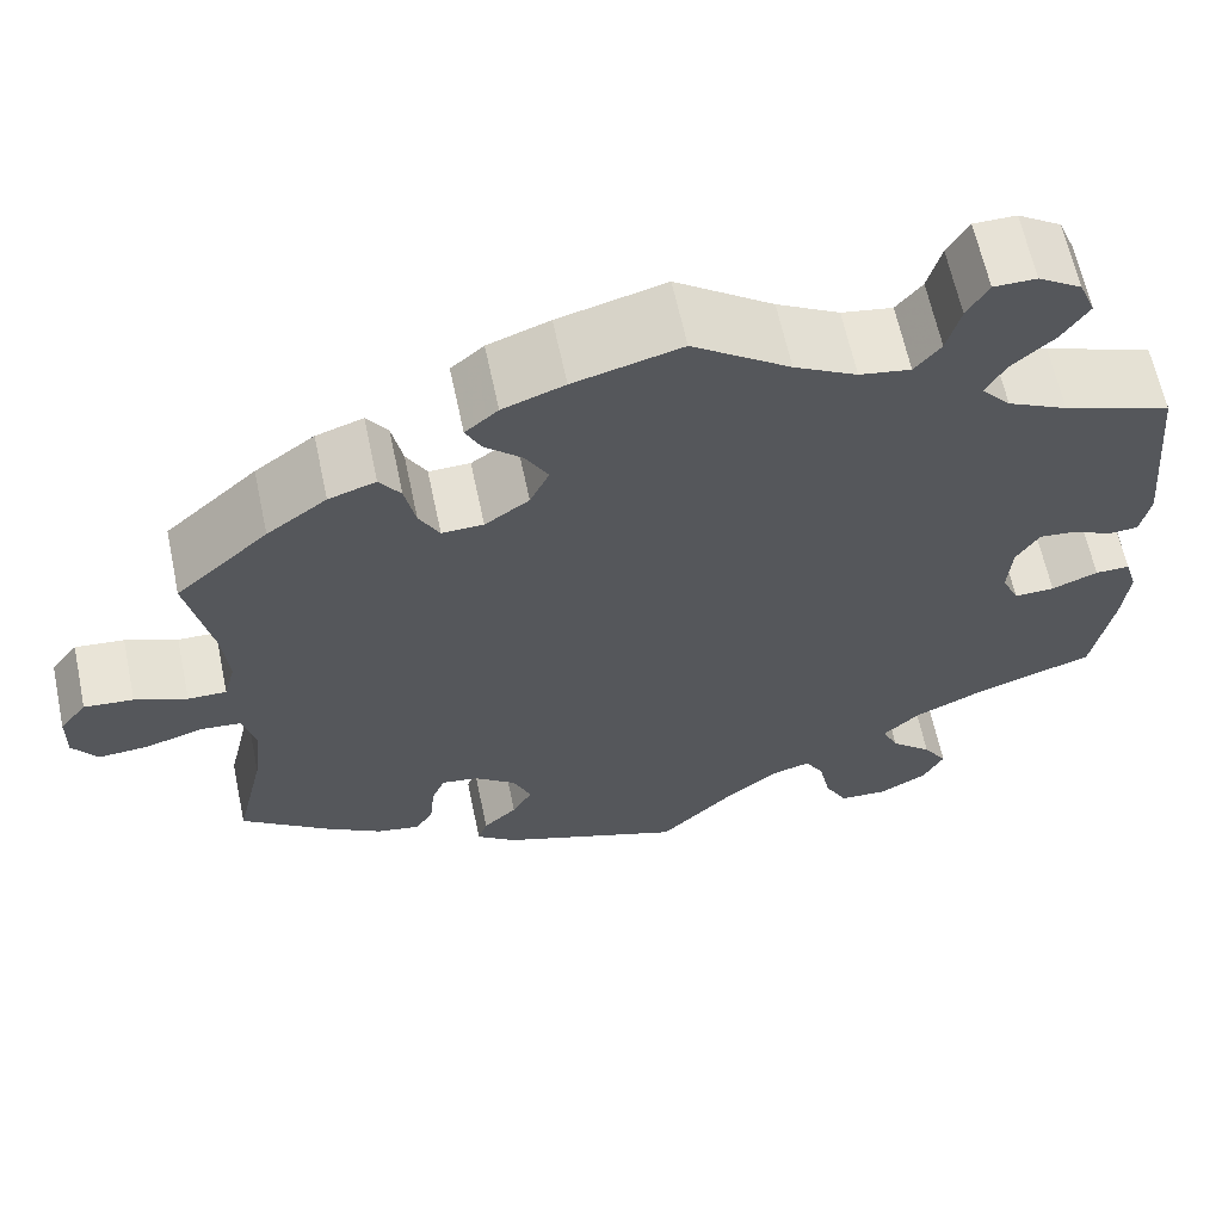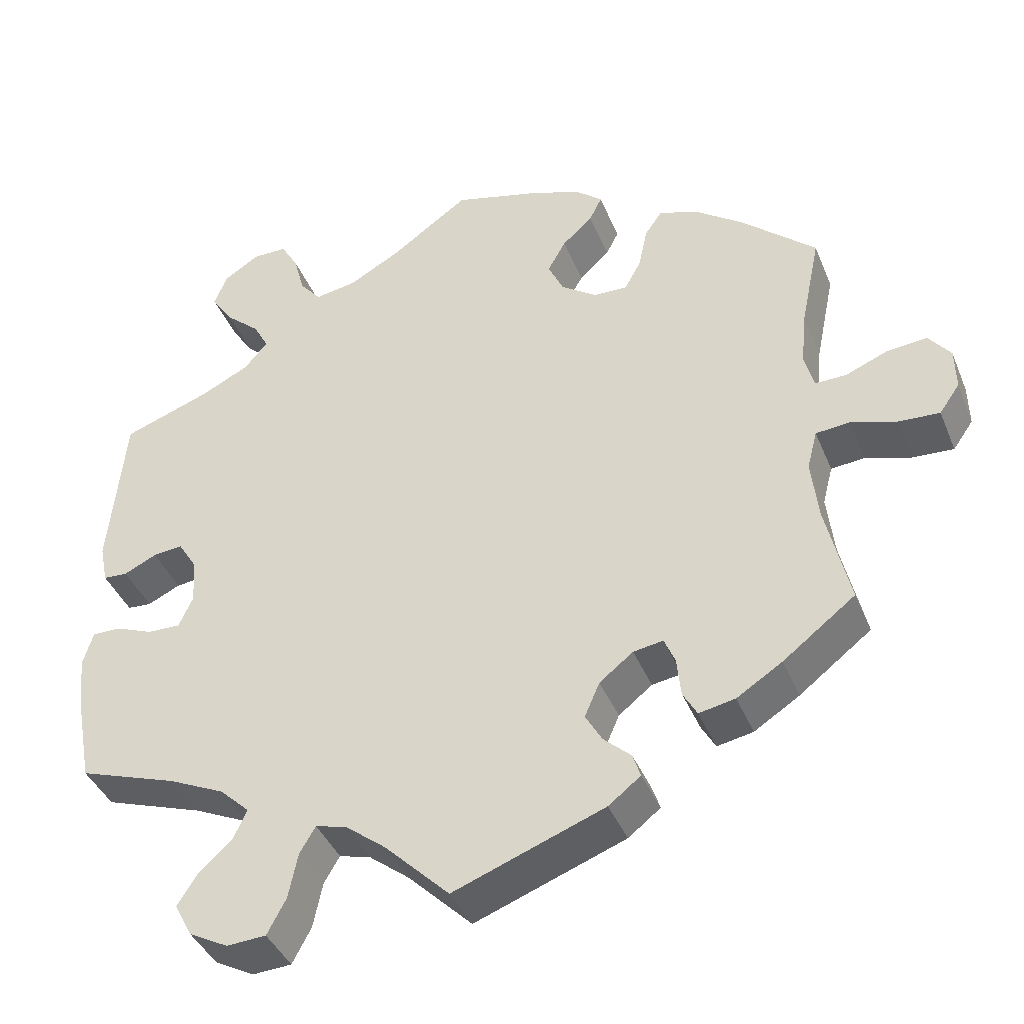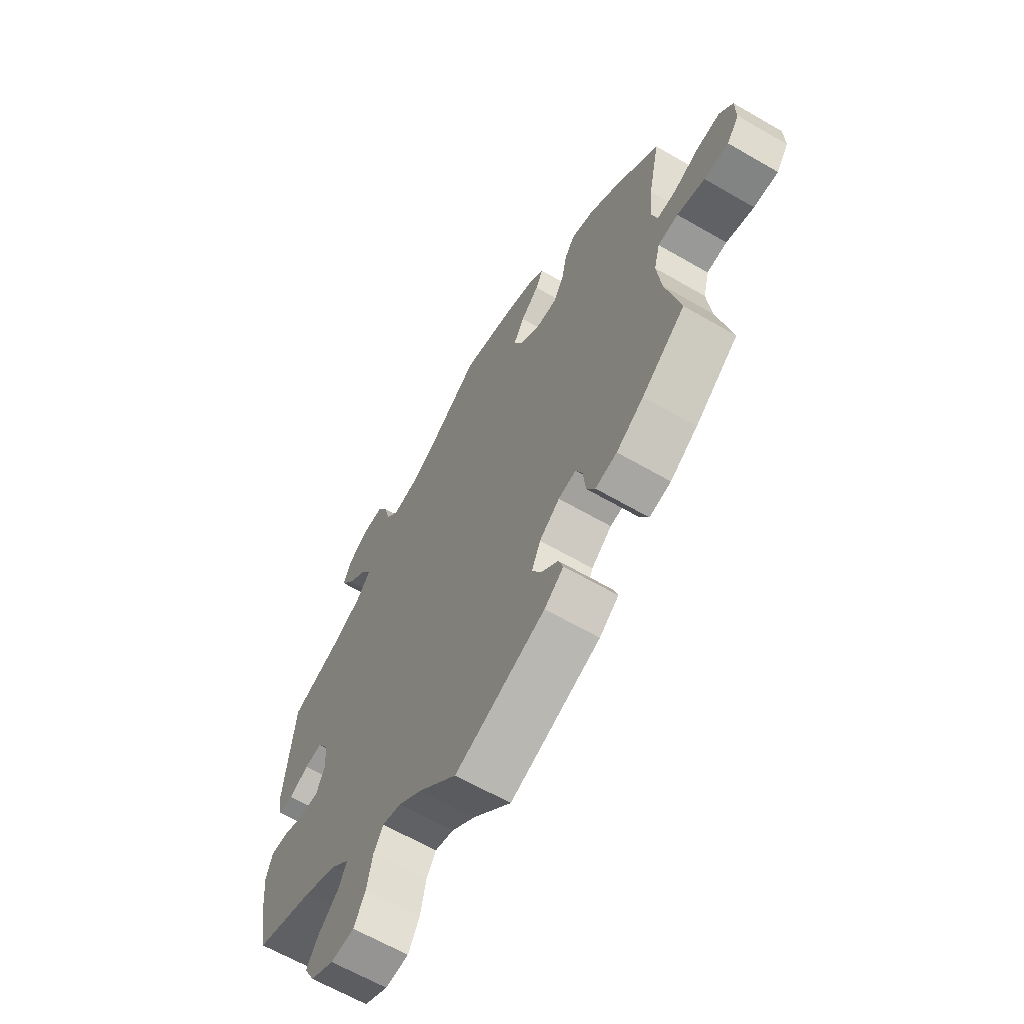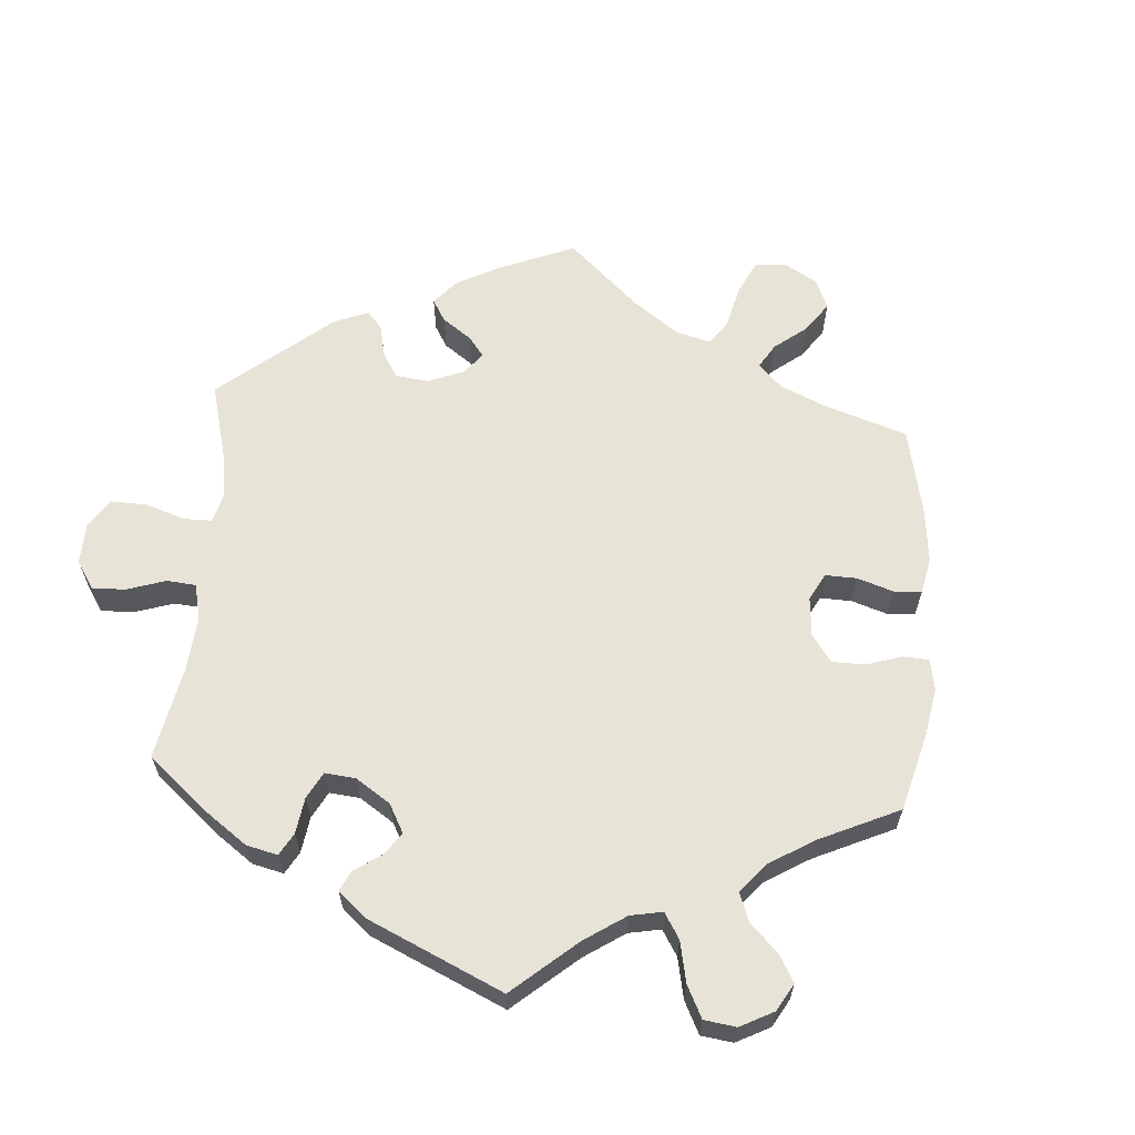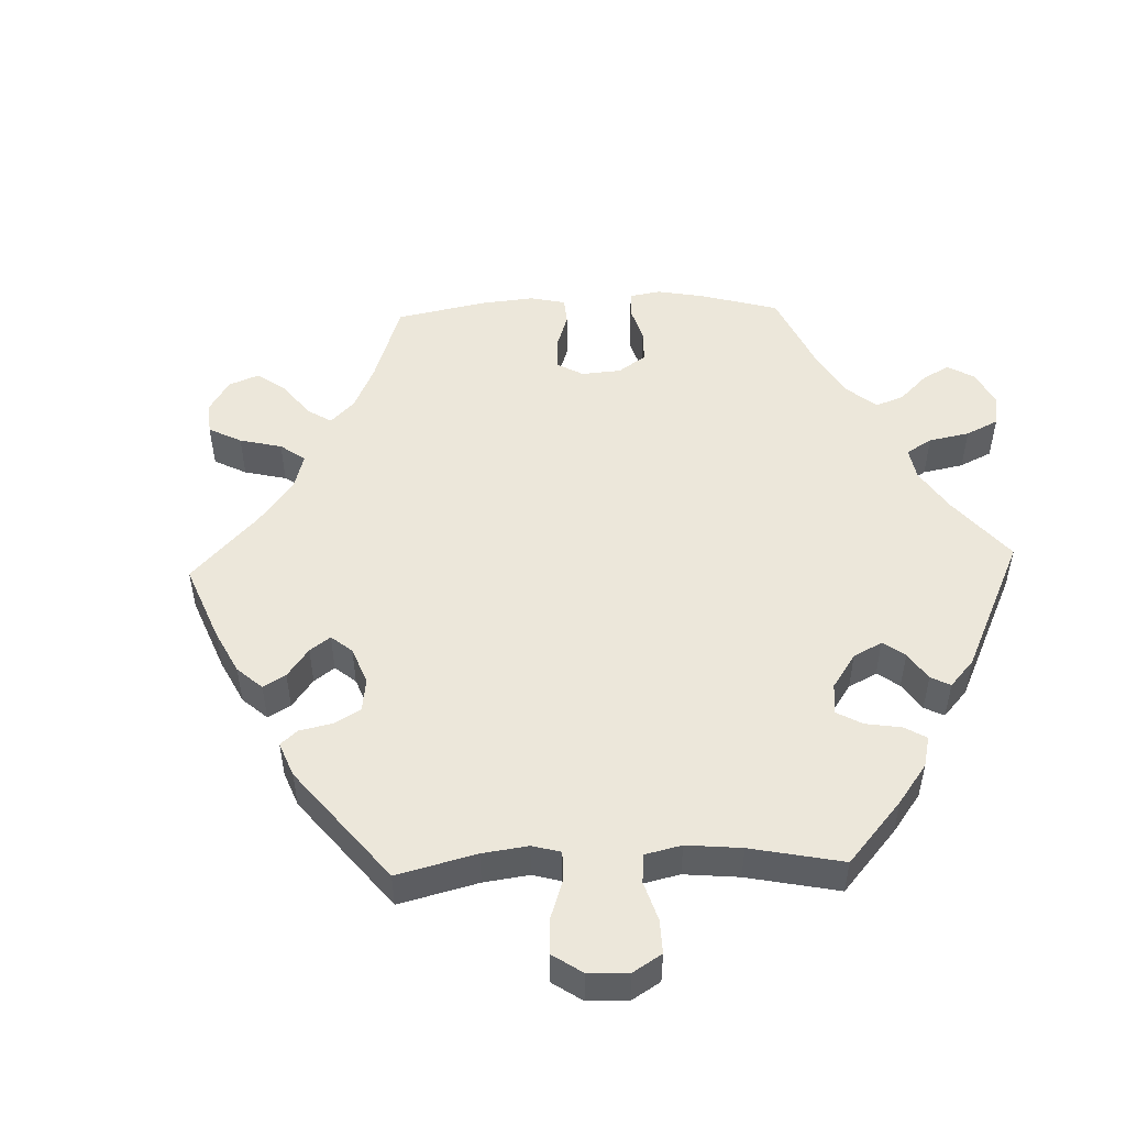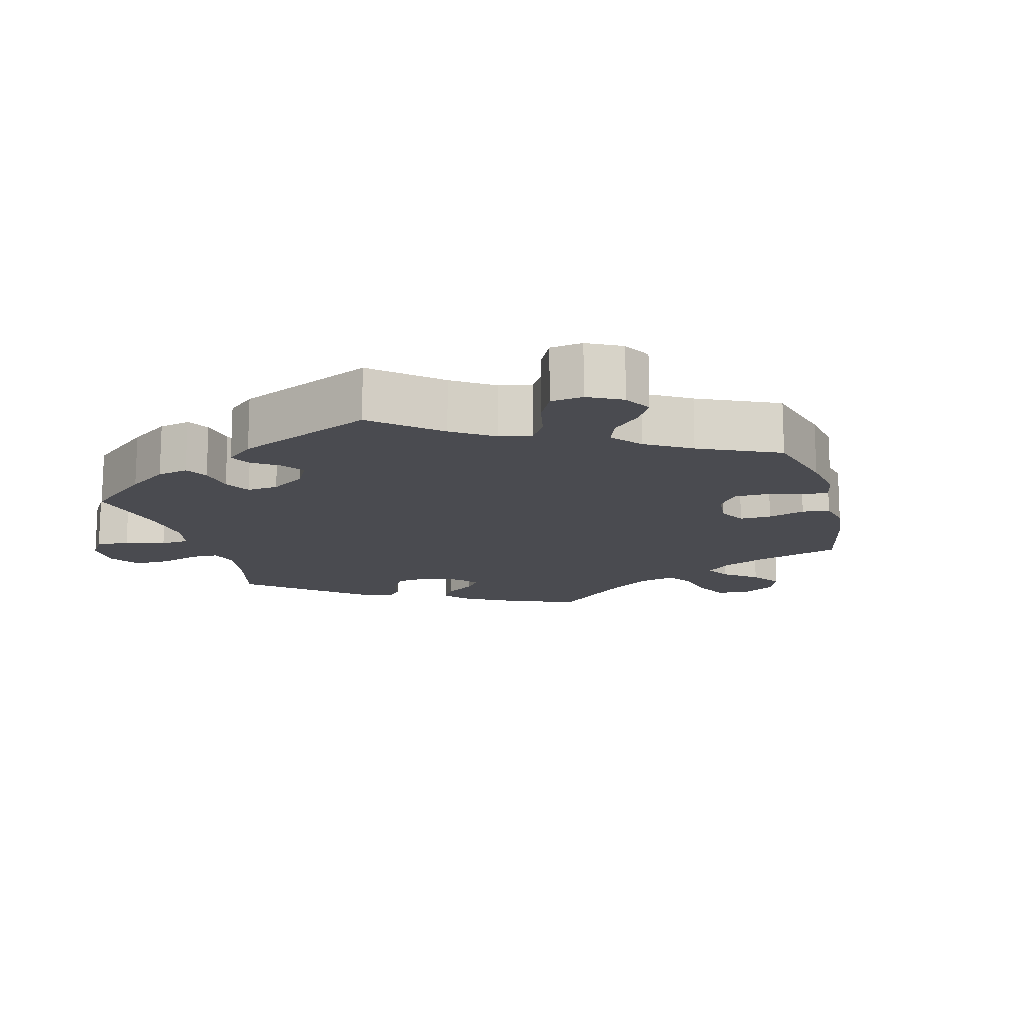
<metadata>
{"format":"obj","ext":"obj","renderer":"f3d","projection":"perspective","resolution":1024,"background":"white","views":[{"elev":63.6,"azim":168.0,"up":"+Z"},{"elev":-40.5,"azim":21.1,"up":"+Z"},{"elev":-64.0,"azim":59.7,"up":"+Z"},{"elev":62.3,"azim":-55.7,"up":"+Y"},{"elev":50.5,"azim":-152.0,"up":"+Y"},{"elev":-14.5,"azim":-45.2,"up":"+Y"}]}
</metadata>
<code>
v 0.408 0.07 -0.36
v 0.35 0.07 -0.397
v 0.304 0.07 -0.406
v 0.286 0.07 -0.374
v 0.281 0.07 -0.324
v 0.267 0.07 -0.291
v 0.229 0.07 -0.297
v 0.186 0.07 -0.331
v 0.167 0.07 -0.375
v 0.188 0.07 -0.412
v 0.223 0.07 -0.444
v 0.233 0.07 -0.474
v 0.192 0.07 -0.506
v 0 0.07 -0.578
v -0.082 0.07 -0.497
v -0.133 0.07 -0.457
v -0.173 0.07 -0.446
v -0.193 0.07 -0.48
v -0.205 0.07 -0.538
v -0.229 0.07 -0.583
v -0.279 0.07 -0.586
v -0.329 0.07 -0.559
v -0.351 0.07 -0.517
v -0.326 0.07 -0.477
v -0.283 0.07 -0.438
v -0.266 0.07 -0.401
v -0.304 0.07 -0.365
v -0.375 0.07 -0.332
v -0.501 0.07 -0.289
v -0.522 0.07 -0.175
v -0.529 0.07 -0.107
v -0.516 0.07 -0.064
v -0.48 0.07 -0.064
v -0.432 0.07 -0.083
v -0.39 0.07 -0.084
v -0.372 0.07 -0.044
v -0.376 0.07 0.014
v -0.4 0.07 0.053
v -0.438 0.07 0.049
v -0.48 0.07 0.029
v -0.511 0.07 0.031
v -0.521 0.07 0.081
v -0.501 0.07 0.289
v -0.389 0.07 0.329
v -0.327 0.07 0.36
v -0.297 0.07 0.395
v -0.317 0.07 0.432
v -0.361 0.07 0.471
v -0.389 0.07 0.513
v -0.372 0.07 0.555
v -0.327 0.07 0.584
v -0.283 0.07 0.584
v -0.261 0.07 0.546
v -0.247 0.07 0.494
v -0.22 0.07 0.461
v -0.167 0.07 0.47
v -0.102 0.07 0.506
v -0.001 0.07 0.578
v 0.11 0.07 0.549
v 0.174 0.07 0.526
v 0.208 0.07 0.497
v 0.192 0.07 0.465
v 0.153 0.07 0.429
v 0.13 0.07 0.388
v 0.15 0.07 0.345
v 0.196 0.07 0.313
v 0.239 0.07 0.312
v 0.26 0.07 0.351
v 0.271 0.07 0.404
v 0.293 0.07 0.436
v 0.342 0.07 0.42
v 0.404 0.07 0.375
v 0.5 0.07 0.289
v 0.475 0.07 0.168
v 0.468 0.07 0.098
v 0.48 0.07 0.053
v 0.52 0.07 0.054
v 0.574 0.07 0.076
v 0.625 0.07 0.081
v 0.653 0.07 0.045
v 0.654 0.07 -0.009
v 0.628 0.07 -0.046
v 0.576 0.07 -0.043
v 0.517 0.07 -0.025
v 0.474 0.07 -0.029
v 0.461 0.07 -0.079
v 0.47 0.07 -0.158
v 0.5 0.07 -0.289
v 0.408 0 -0.36
v 0.35 0 -0.397
v 0.304 0 -0.406
v 0.286 0 -0.374
v 0.281 0 -0.324
v 0.267 0 -0.291
v 0.229 0 -0.297
v 0.186 0 -0.331
v 0.167 0 -0.375
v 0.188 0 -0.412
v 0.223 0 -0.444
v 0.233 0 -0.474
v 0.192 0 -0.506
v 0 0 -0.578
v -0.082 0 -0.497
v -0.133 0 -0.457
v -0.173 0 -0.446
v -0.193 0 -0.48
v -0.205 0 -0.538
v -0.229 0 -0.583
v -0.279 0 -0.586
v -0.329 0 -0.559
v -0.351 0 -0.517
v -0.326 0 -0.477
v -0.283 0 -0.438
v -0.266 0 -0.401
v -0.304 0 -0.365
v -0.375 0 -0.332
v -0.501 0 -0.289
v -0.522 0 -0.175
v -0.529 0 -0.107
v -0.516 0 -0.064
v -0.48 0 -0.064
v -0.432 0 -0.083
v -0.39 0 -0.084
v -0.372 0 -0.044
v -0.376 0 0.014
v -0.4 0 0.053
v -0.438 0 0.049
v -0.48 0 0.029
v -0.511 0 0.031
v -0.521 0 0.081
v -0.501 0 0.289
v -0.389 0 0.329
v -0.327 0 0.36
v -0.297 0 0.395
v -0.317 0 0.432
v -0.361 0 0.471
v -0.389 0 0.513
v -0.372 0 0.555
v -0.327 0 0.584
v -0.283 0 0.584
v -0.261 0 0.546
v -0.247 0 0.494
v -0.22 0 0.461
v -0.167 0 0.47
v -0.102 0 0.506
v -0.001 0 0.578
v 0.11 0 0.549
v 0.174 0 0.526
v 0.208 0 0.497
v 0.192 0 0.465
v 0.153 0 0.429
v 0.13 0 0.388
v 0.15 0 0.345
v 0.196 0 0.313
v 0.239 0 0.312
v 0.26 0 0.351
v 0.271 0 0.404
v 0.293 0 0.436
v 0.342 0 0.42
v 0.404 0 0.375
v 0.5 0 0.289
v 0.475 0 0.168
v 0.468 0 0.098
v 0.48 0 0.053
v 0.52 0 0.054
v 0.574 0 0.076
v 0.625 0 0.081
v 0.653 0 0.045
v 0.654 0 -0.009
v 0.628 0 -0.046
v 0.576 0 -0.043
v 0.517 0 -0.025
v 0.474 0 -0.029
v 0.461 0 -0.079
v 0.47 0 -0.158
v 0.5 0 -0.289
f 87 88 1 2
f 86 87 2 3
f 85 86 3 4
f 81 82 83 84
f 81 84 85
f 80 81 85
f 77 78 79 80
f 76 77 80 85
f 75 76 85 4
f 71 72 73 74
f 68 69 70 71
f 67 68 71 74
f 66 67 74 75
f 60 61 62 63
f 60 63 64
f 57 58 59 60
f 56 57 60 64
f 55 56 64 65
f 51 52 53 54
f 51 54 55
f 50 51 55
f 47 48 49 50
f 46 47 50 55
f 45 46 55 65
f 41 42 43 44
f 39 40 41 44
f 38 39 44 45
f 37 38 45 65
f 31 32 33 34
f 31 34 35
f 28 29 30 31
f 27 28 31 35
f 26 27 35 36
f 22 23 24 25
f 22 25 26
f 21 22 26
f 18 19 20 21
f 17 18 21 26
f 16 17 26 36
f 12 13 14 15
f 10 11 12 15
f 9 10 15 16
f 8 9 16 36
f 75 4 5
f 75 5 6
f 66 75 6 7
f 36 37 65 66
f 7 8 36 66
f 90 89 176 175
f 91 90 175 174
f 92 91 174 173
f 172 171 170 169
f 173 172 169
f 173 169 168
f 168 167 166 165
f 173 168 165 164
f 92 173 164 163
f 162 161 160 159
f 159 158 157 156
f 162 159 156 155
f 163 162 155 154
f 151 150 149 148
f 152 151 148
f 148 147 146 145
f 152 148 145 144
f 153 152 144 143
f 142 141 140 139
f 143 142 139
f 143 139 138
f 138 137 136 135
f 143 138 135 134
f 153 143 134 133
f 132 131 130 129
f 132 129 128 127
f 133 132 127 126
f 153 133 126 125
f 122 121 120 119
f 123 122 119
f 119 118 117 116
f 123 119 116 115
f 124 123 115 114
f 113 112 111 110
f 114 113 110
f 114 110 109
f 109 108 107 106
f 114 109 106 105
f 124 114 105 104
f 103 102 101 100
f 103 100 99 98
f 104 103 98 97
f 124 104 97 96
f 93 92 163
f 94 93 163
f 95 94 163 154
f 154 153 125 124
f 154 124 96 95
f 1 89 90 2
f 2 90 91 3
f 3 91 92 4
f 4 92 93 5
f 5 93 94 6
f 6 94 95 7
f 7 95 96 8
f 8 96 97 9
f 9 97 98 10
f 10 98 99 11
f 11 99 100 12
f 12 100 101 13
f 13 101 102 14
f 14 102 103 15
f 15 103 104 16
f 16 104 105 17
f 17 105 106 18
f 18 106 107 19
f 19 107 108 20
f 20 108 109 21
f 21 109 110 22
f 22 110 111 23
f 23 111 112 24
f 24 112 113 25
f 25 113 114 26
f 26 114 115 27
f 27 115 116 28
f 28 116 117 29
f 29 117 118 30
f 30 118 119 31
f 31 119 120 32
f 32 120 121 33
f 33 121 122 34
f 34 122 123 35
f 35 123 124 36
f 36 124 125 37
f 37 125 126 38
f 38 126 127 39
f 39 127 128 40
f 40 128 129 41
f 41 129 130 42
f 42 130 131 43
f 43 131 132 44
f 44 132 133 45
f 45 133 134 46
f 46 134 135 47
f 47 135 136 48
f 48 136 137 49
f 49 137 138 50
f 50 138 139 51
f 51 139 140 52
f 52 140 141 53
f 53 141 142 54
f 54 142 143 55
f 55 143 144 56
f 56 144 145 57
f 57 145 146 58
f 58 146 147 59
f 59 147 148 60
f 60 148 149 61
f 61 149 150 62
f 62 150 151 63
f 63 151 152 64
f 64 152 153 65
f 65 153 154 66
f 66 154 155 67
f 67 155 156 68
f 68 156 157 69
f 69 157 158 70
f 70 158 159 71
f 71 159 160 72
f 72 160 161 73
f 73 161 162 74
f 74 162 163 75
f 75 163 164 76
f 76 164 165 77
f 77 165 166 78
f 78 166 167 79
f 79 167 168 80
f 80 168 169 81
f 81 169 170 82
f 82 170 171 83
f 83 171 172 84
f 84 172 173 85
f 85 173 174 86
f 86 174 175 87
f 87 175 176 88
f 88 176 89 1

</code>
